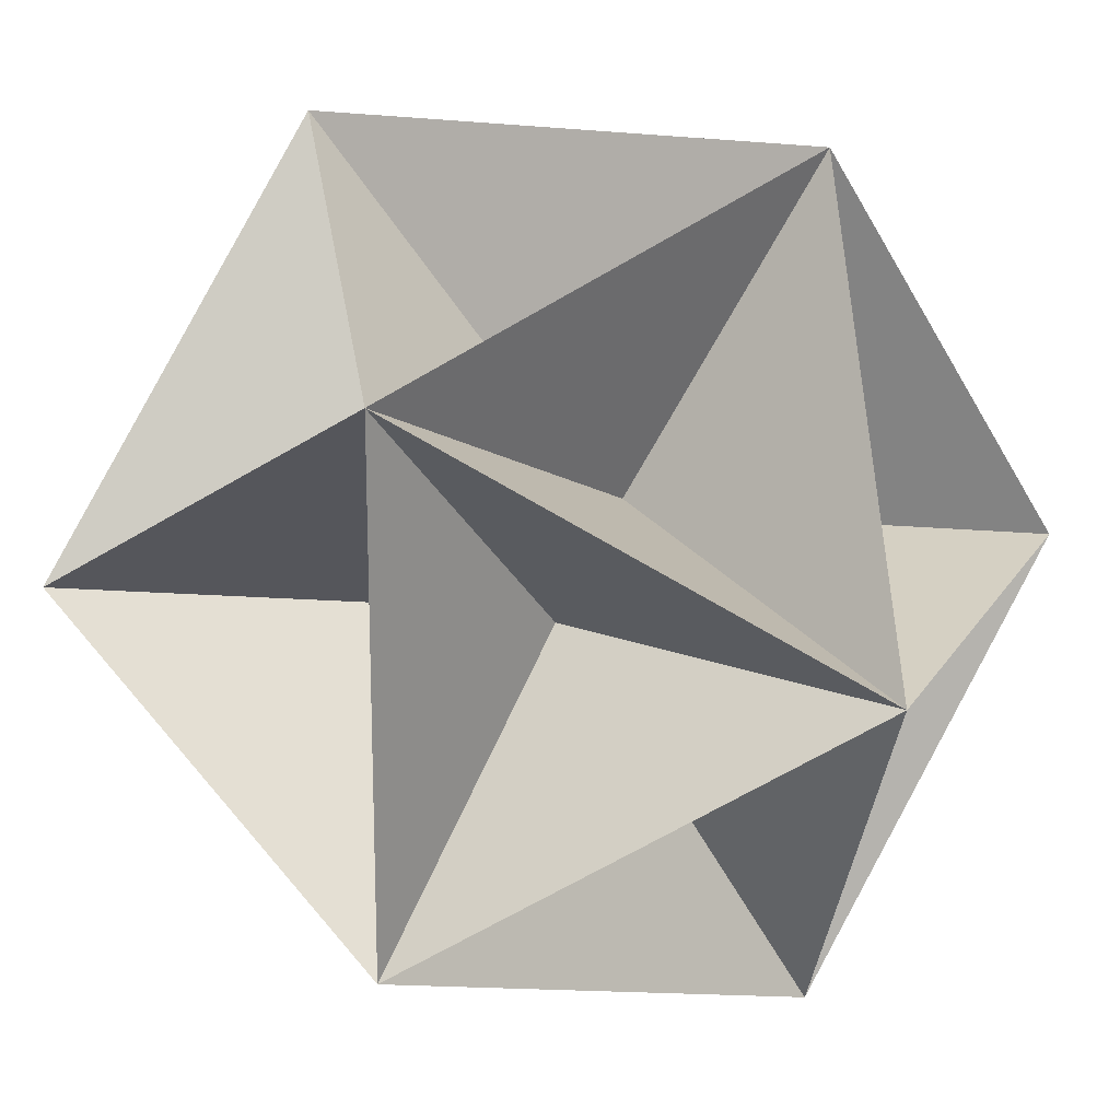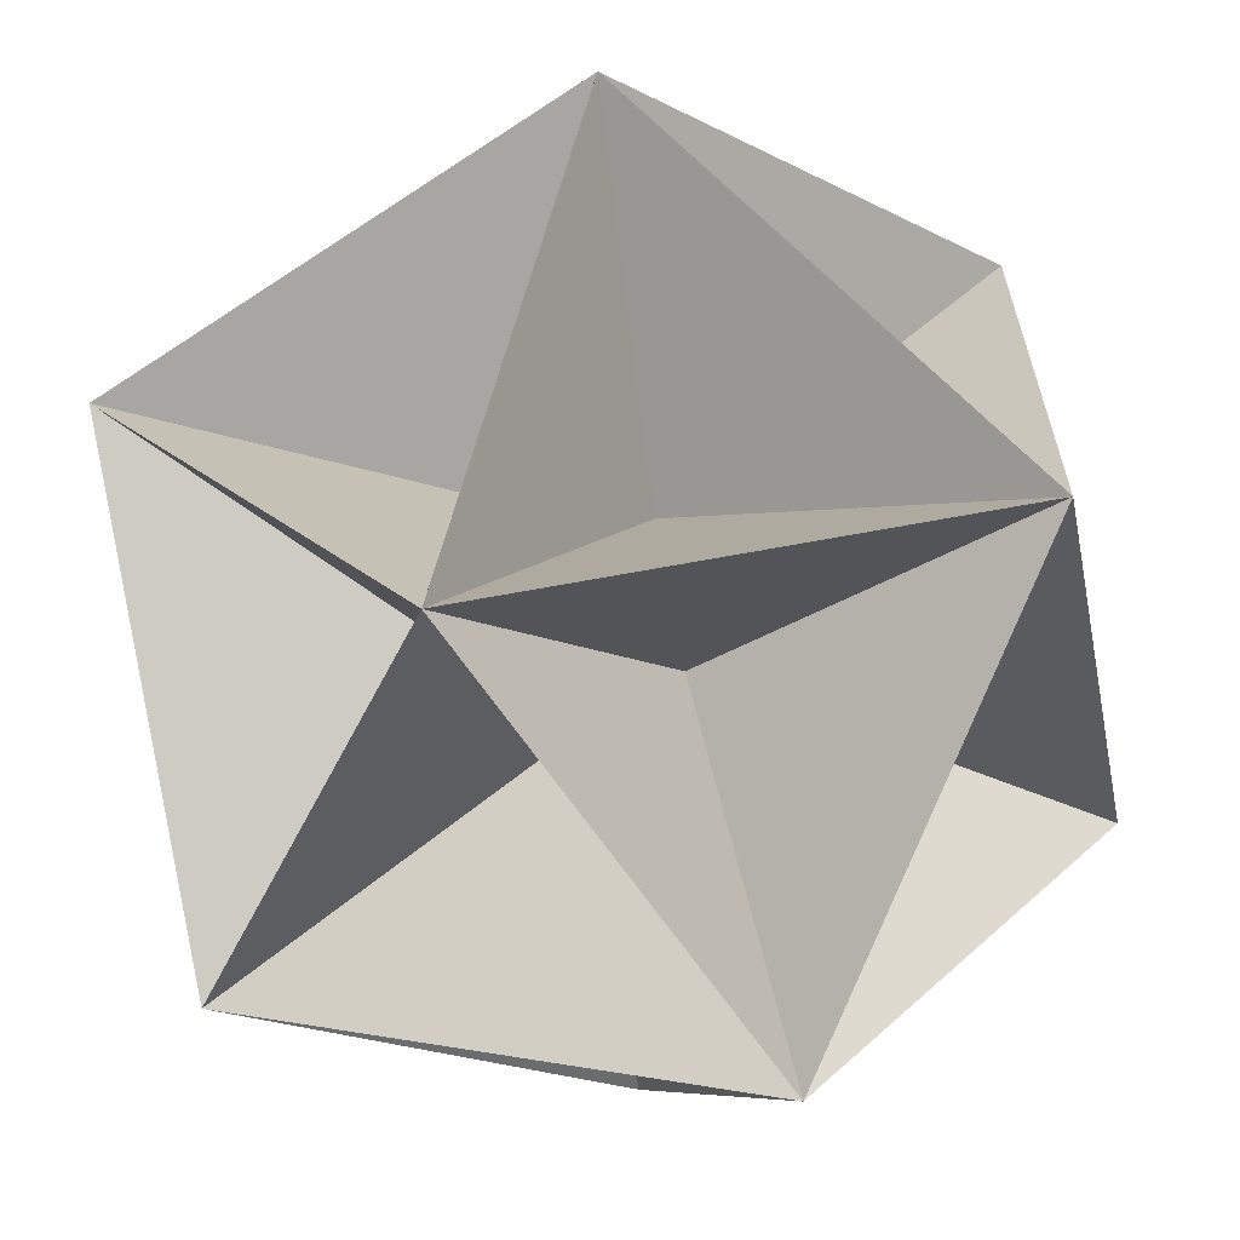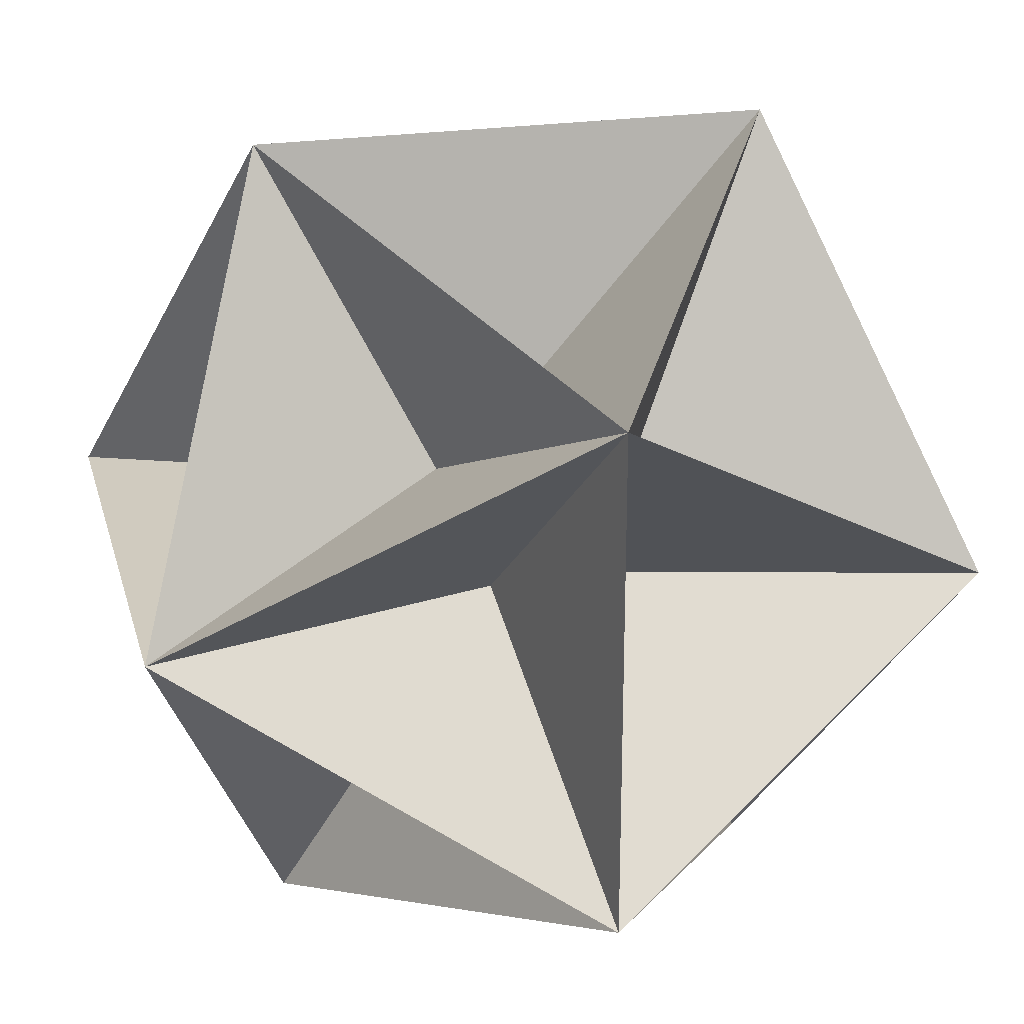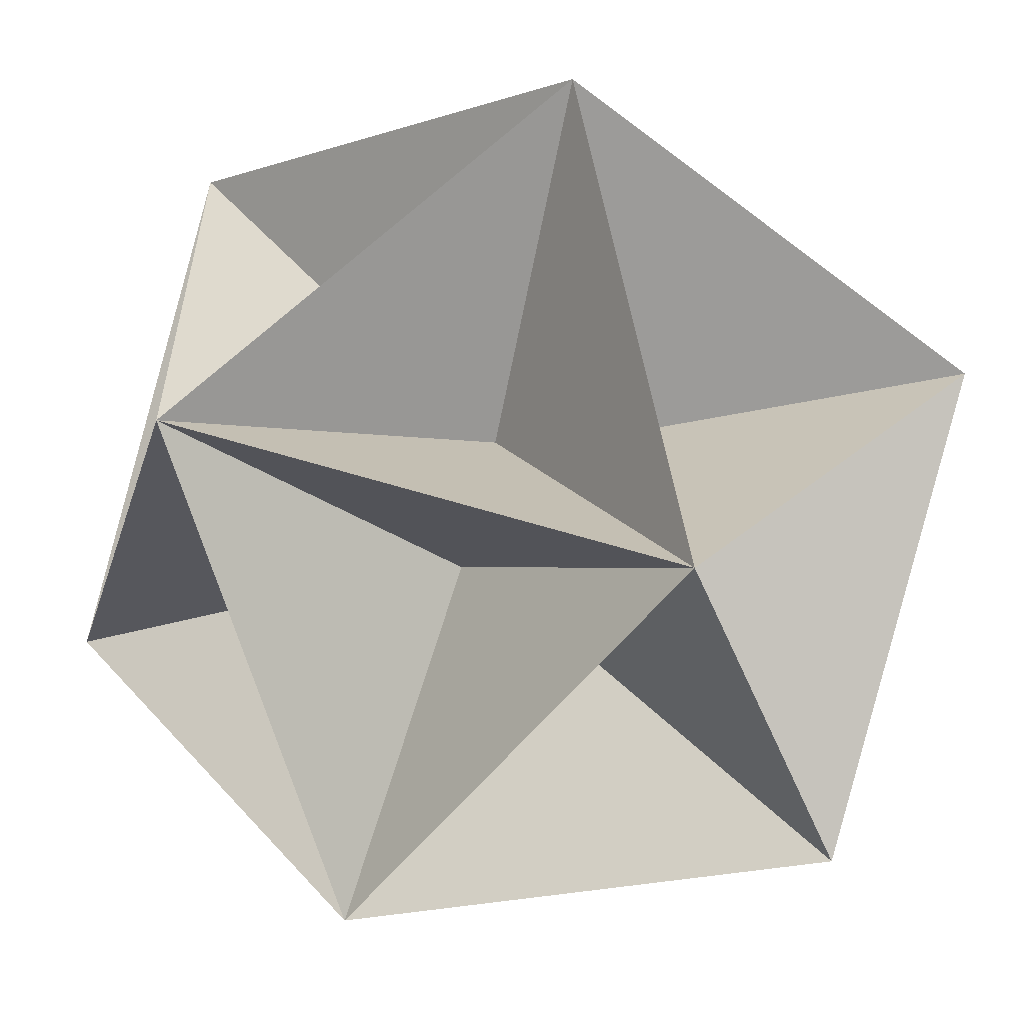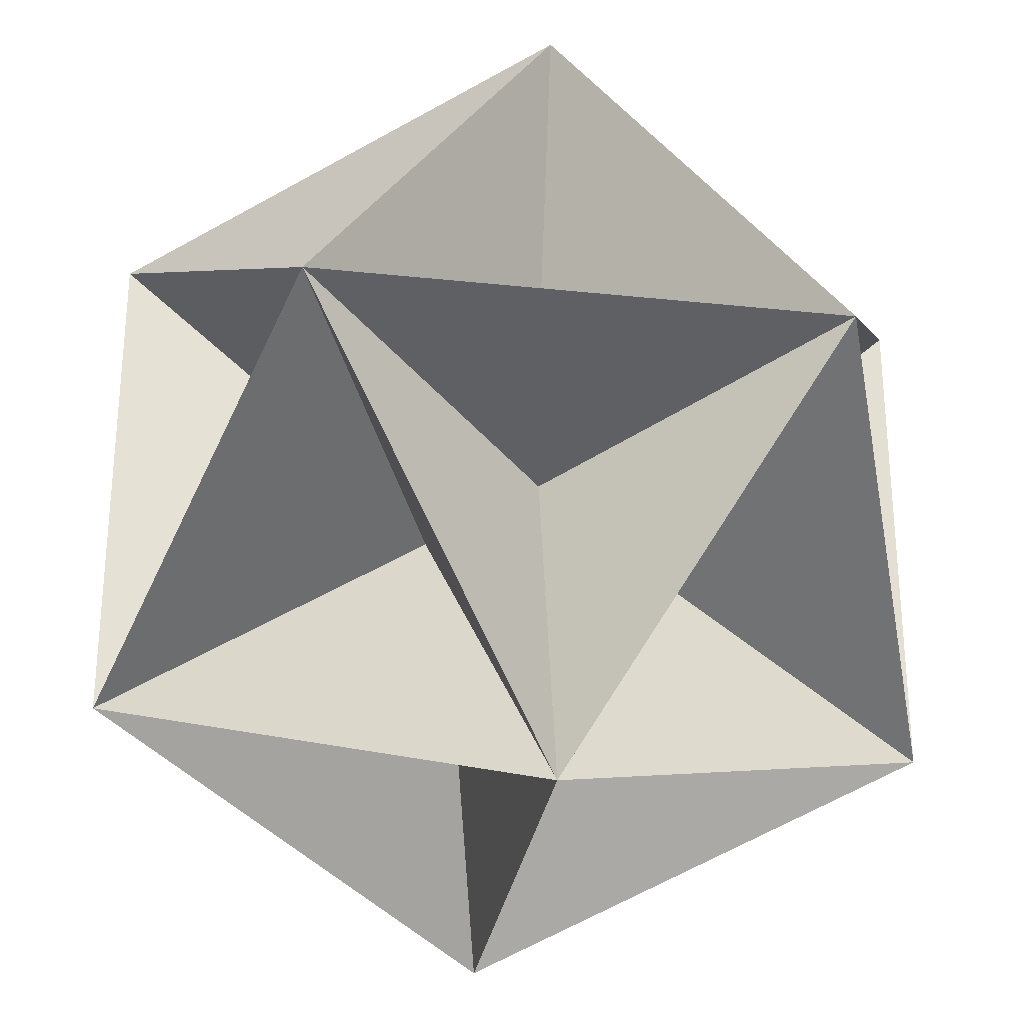
<metadata>
{"format":"obj","ext":"obj","renderer":"f3d","projection":"perspective","resolution":1024,"background":"white","views":[{"elev":18.4,"azim":112.2,"up":"+Y"},{"elev":-63.8,"azim":-56.2,"up":"+Z"},{"elev":24.2,"azim":-14.1,"up":"+Z"},{"elev":-58.1,"azim":-38.5,"up":"+Y"},{"elev":-29.3,"azim":81.0,"up":"+Z"}]}
</metadata>
<code>
g object_1
v 3.15 8.246 7.05e-15
v 20.55 12.7 -1.914e-15
v 8.639e-15 20.55 12.7
v 1.971e-15 20.55 -12.7
v 3.15 8.246 7.05e-15
v 20.55 12.7 -1.914e-15
v 1.971e-15 20.55 -12.7
v 8.639e-15 20.55 12.7
v 3.15 8.246 7.05e-15
v -3.15 8.246 -7.05e-15
v -20.55 12.7 -1.646e-15
v 1.971e-15 20.55 -12.7
v 8.639e-15 20.55 12.7
v -3.15 8.246 -7.05e-15
v -20.55 12.7 -1.646e-15
v 8.639e-15 20.55 12.7
v 1.971e-15 20.55 -12.7
v -3.15 8.246 -7.05e-15
v 12.7 1.505e-15 20.55
v -4.688e-15 -20.55 12.7
v 5.096 -5.096 5.096
v 12.7 1.505e-15 20.55
v 5.096 -5.096 5.096
v 20.55 -12.7 -3.838e-15
v 5.096 -5.096 5.096
v 20.55 -12.7 -3.838e-15
v -4.688e-15 -20.55 12.7
v -4.688e-15 -20.55 12.7
v -3.15 -8.246 -8.225e-15
v -20.55 -12.7 -7.046e-15
v -4.688e-15 -20.55 12.7
v -3.852e-15 -20.55 -12.7
v -3.15 -8.246 -8.225e-15
v -3.15 -8.246 -8.225e-15
v -3.852e-15 -20.55 -12.7
v -20.55 -12.7 -7.046e-15
v -2.937e-15 -3.15 8.246
v -12.7 4.487e-15 20.55
v 12.7 1.505e-15 20.55
v -4.688e-15 -20.55 12.7
v -12.7 4.487e-15 20.55
v -2.937e-15 -3.15 8.246
v -4.688e-15 -20.55 12.7
v -2.937e-15 -3.15 8.246
v 12.7 1.505e-15 20.55
v 12.7 1.505e-15 20.55
v 20.55 -12.7 -3.838e-15
v 8.246 -2.82e-15 3.15
v 12.7 1.505e-15 20.55
v 20.55 12.7 -1.914e-15
v 8.246 -2.82e-15 3.15
v 8.246 -2.82e-15 3.15
v 20.55 12.7 -1.914e-15
v 20.55 -12.7 -3.838e-15
v 12.7 1.505e-15 20.55
v -8.107e-15 3.15 8.246
v 8.639e-15 20.55 12.7
v 12.7 1.505e-15 20.55
v -12.7 4.487e-15 20.55
v -8.107e-15 3.15 8.246
v -8.107e-15 3.15 8.246
v -12.7 4.487e-15 20.55
v 8.639e-15 20.55 12.7
v 5.096 5.096 5.096
v 8.639e-15 20.55 12.7
v 20.55 12.7 -1.914e-15
v 12.7 1.505e-15 20.55
v 5.096 5.096 5.096
v 8.639e-15 20.55 12.7
v 12.7 1.505e-15 20.55
v 20.55 12.7 -1.914e-15
v 5.096 5.096 5.096
v -5.096 -5.096 5.096
v -20.55 -12.7 -7.046e-15
v -12.7 4.487e-15 20.55
v -4.688e-15 -20.55 12.7
v -20.55 -12.7 -7.046e-15
v -5.096 -5.096 5.096
v -4.688e-15 -20.55 12.7
v -12.7 4.487e-15 20.55
v -5.096 -5.096 5.096
v -5.096 5.096 5.096
v 8.639e-15 20.55 12.7
v -12.7 4.487e-15 20.55
v -20.55 12.7 -1.646e-15
v -5.096 5.096 5.096
v 8.639e-15 20.55 12.7
v -20.55 12.7 -1.646e-15
v -12.7 4.487e-15 20.55
v -5.096 5.096 5.096
v -20.55 -12.7 -7.046e-15
v -12.7 4.487e-15 20.55
v -8.246 -2.35e-16 3.15
v -20.55 -12.7 -7.046e-15
v -20.55 12.7 -1.646e-15
v -8.246 -2.35e-16 3.15
v -8.246 -2.35e-16 3.15
v -20.55 12.7 -1.646e-15
v -12.7 4.487e-15 20.55
v -12.7 3.948e-15 -20.55
v -20.55 -12.7 -7.046e-15
v -8.246 -2.82e-15 -3.15
v -12.7 3.948e-15 -20.55
v -20.55 12.7 -1.646e-15
v -8.246 -2.82e-15 -3.15
v -8.246 -2.82e-15 -3.15
v -20.55 12.7 -1.646e-15
v -20.55 -12.7 -7.046e-15
v -12.7 3.948e-15 -20.55
v -20.55 12.7 -1.646e-15
v -5.096 5.096 -5.096
v -12.7 3.948e-15 -20.55
v -5.096 5.096 -5.096
v 1.971e-15 20.55 -12.7
v -5.096 5.096 -5.096
v 1.971e-15 20.55 -12.7
v -20.55 12.7 -1.646e-15
v 3.172e-15 3.15 -8.246
v 12.7 -1.09e-14 -20.55
v 1.971e-15 20.55 -12.7
v -12.7 3.948e-15 -20.55
v 12.7 -1.09e-14 -20.55
v 3.172e-15 3.15 -8.246
v -12.7 3.948e-15 -20.55
v 1.971e-15 20.55 -12.7
v 3.172e-15 3.15 -8.246
v -5.096 -5.096 -5.096
v -20.55 -12.7 -7.046e-15
v -3.852e-15 -20.55 -12.7
v -12.7 3.948e-15 -20.55
v -20.55 -12.7 -7.046e-15
v -5.096 -5.096 -5.096
v -12.7 3.948e-15 -20.55
v -3.852e-15 -20.55 -12.7
v -5.096 -5.096 -5.096
v 3.15 -8.246 -7.05e-15
v 20.55 -12.7 -3.838e-15
v -3.852e-15 -20.55 -12.7
v -4.688e-15 -20.55 12.7
v 3.15 -8.246 -7.05e-15
v 20.55 -12.7 -3.838e-15
v -4.688e-15 -20.55 12.7
v -3.852e-15 -20.55 -12.7
v 3.15 -8.246 -7.05e-15
v -12.7 3.948e-15 -20.55
v 12.7 -1.09e-14 -20.55
v 3.172e-15 -3.15 -8.246
v -12.7 3.948e-15 -20.55
v 3.172e-15 -3.15 -8.246
v -3.852e-15 -20.55 -12.7
v 3.172e-15 -3.15 -8.246
v -3.852e-15 -20.55 -12.7
v 12.7 -1.09e-14 -20.55
v 20.55 12.7 -1.914e-15
v 5.096 5.096 -5.096
v 12.7 -1.09e-14 -20.55
v 20.55 12.7 -1.914e-15
v 5.096 5.096 -5.096
v 1.971e-15 20.55 -12.7
v 5.096 5.096 -5.096
v 1.971e-15 20.55 -12.7
v 12.7 -1.09e-14 -20.55
v 8.246 -2.115e-15 -3.15
v 20.55 12.7 -1.914e-15
v 12.7 -1.09e-14 -20.55
v 20.55 -12.7 -3.838e-15
v 20.55 12.7 -1.914e-15
v 8.246 -2.115e-15 -3.15
v 20.55 -12.7 -3.838e-15
v 12.7 -1.09e-14 -20.55
v 8.246 -2.115e-15 -3.15
v 5.096 -5.096 -5.096
v 20.55 -12.7 -3.838e-15
v 12.7 -1.09e-14 -20.55
v -3.852e-15 -20.55 -12.7
v 20.55 -12.7 -3.838e-15
v 5.096 -5.096 -5.096
v -3.852e-15 -20.55 -12.7
v 5.096 -5.096 -5.096
v 12.7 -1.09e-14 -20.55
f 2 1 3
f 5 6 4
f 9 7 8
f 11 10 12
f 14 15 13
f 18 16 17
f 21 19 20
f 23 24 22
f 26 25 27
f 29 28 30
f 33 32 31
f 35 34 36
f 38 37 39
f 42 41 40
f 44 43 45
f 48 46 47
f 51 50 49
f 53 52 54
f 56 55 57
f 60 59 58
f 62 61 63
f 65 64 66
f 68 69 67
f 72 70 71
f 74 73 75
f 78 77 76
f 81 79 80
f 83 82 84
f 86 87 85
f 90 88 89
f 93 91 92
f 96 95 94
f 98 97 99
f 102 100 101
f 105 104 103
f 107 106 108
f 111 109 110
f 113 114 112
f 116 115 117
f 119 118 120
f 123 122 121
f 126 124 125
f 128 127 129
f 132 131 130
f 135 133 134
f 137 136 138
f 140 141 139
f 144 142 143
f 147 145 146
f 149 150 148
f 152 151 153
f 155 154 156
f 158 159 157
f 161 160 162
f 164 163 165
f 168 167 166
f 171 169 170
f 173 172 174
f 177 176 175
f 179 178 180
g object_2
v 3.15 8.246 7.05e-15
v 20.55 12.7 -1.914e-15
v 8.639e-15 20.55 12.7
v 1.971e-15 20.55 -12.7
v 3.15 8.246 7.05e-15
v 20.55 12.7 -1.914e-15
v 1.971e-15 20.55 -12.7
v 8.639e-15 20.55 12.7
v 3.15 8.246 7.05e-15
v -3.15 8.246 -7.05e-15
v -20.55 12.7 -1.646e-15
v 1.971e-15 20.55 -12.7
v 8.639e-15 20.55 12.7
v -3.15 8.246 -7.05e-15
v -20.55 12.7 -1.646e-15
v 8.639e-15 20.55 12.7
v 1.971e-15 20.55 -12.7
v -3.15 8.246 -7.05e-15
v 12.7 1.505e-15 20.55
v -4.688e-15 -20.55 12.7
v 5.096 -5.096 5.096
v 12.7 1.505e-15 20.55
v 5.096 -5.096 5.096
v 20.55 -12.7 -3.838e-15
v 5.096 -5.096 5.096
v 20.55 -12.7 -3.838e-15
v -4.688e-15 -20.55 12.7
v -4.688e-15 -20.55 12.7
v -3.15 -8.246 -8.225e-15
v -20.55 -12.7 -7.046e-15
v -4.688e-15 -20.55 12.7
v -3.852e-15 -20.55 -12.7
v -3.15 -8.246 -8.225e-15
v -3.15 -8.246 -8.225e-15
v -3.852e-15 -20.55 -12.7
v -20.55 -12.7 -7.046e-15
v -2.937e-15 -3.15 8.246
v -12.7 4.487e-15 20.55
v 12.7 1.505e-15 20.55
v -4.688e-15 -20.55 12.7
v -12.7 4.487e-15 20.55
v -2.937e-15 -3.15 8.246
v -4.688e-15 -20.55 12.7
v -2.937e-15 -3.15 8.246
v 12.7 1.505e-15 20.55
v 12.7 1.505e-15 20.55
v 20.55 -12.7 -3.838e-15
v 8.246 -2.82e-15 3.15
v 12.7 1.505e-15 20.55
v 20.55 12.7 -1.914e-15
v 8.246 -2.82e-15 3.15
v 8.246 -2.82e-15 3.15
v 20.55 12.7 -1.914e-15
v 20.55 -12.7 -3.838e-15
v 12.7 1.505e-15 20.55
v -8.107e-15 3.15 8.246
v 8.639e-15 20.55 12.7
v 12.7 1.505e-15 20.55
v -12.7 4.487e-15 20.55
v -8.107e-15 3.15 8.246
v -8.107e-15 3.15 8.246
v -12.7 4.487e-15 20.55
v 8.639e-15 20.55 12.7
v 5.096 5.096 5.096
v 8.639e-15 20.55 12.7
v 20.55 12.7 -1.914e-15
v 12.7 1.505e-15 20.55
v 5.096 5.096 5.096
v 8.639e-15 20.55 12.7
v 12.7 1.505e-15 20.55
v 20.55 12.7 -1.914e-15
v 5.096 5.096 5.096
v -5.096 -5.096 5.096
v -20.55 -12.7 -7.046e-15
v -12.7 4.487e-15 20.55
v -4.688e-15 -20.55 12.7
v -20.55 -12.7 -7.046e-15
v -5.096 -5.096 5.096
v -4.688e-15 -20.55 12.7
v -12.7 4.487e-15 20.55
v -5.096 -5.096 5.096
v -5.096 5.096 5.096
v 8.639e-15 20.55 12.7
v -12.7 4.487e-15 20.55
v -20.55 12.7 -1.646e-15
v -5.096 5.096 5.096
v 8.639e-15 20.55 12.7
v -20.55 12.7 -1.646e-15
v -12.7 4.487e-15 20.55
v -5.096 5.096 5.096
v -20.55 -12.7 -7.046e-15
v -12.7 4.487e-15 20.55
v -8.246 -2.35e-16 3.15
v -20.55 -12.7 -7.046e-15
v -20.55 12.7 -1.646e-15
v -8.246 -2.35e-16 3.15
v -8.246 -2.35e-16 3.15
v -20.55 12.7 -1.646e-15
v -12.7 4.487e-15 20.55
v -12.7 3.948e-15 -20.55
v -20.55 -12.7 -7.046e-15
v -8.246 -2.82e-15 -3.15
v -12.7 3.948e-15 -20.55
v -20.55 12.7 -1.646e-15
v -8.246 -2.82e-15 -3.15
v -8.246 -2.82e-15 -3.15
v -20.55 12.7 -1.646e-15
v -20.55 -12.7 -7.046e-15
v -12.7 3.948e-15 -20.55
v -20.55 12.7 -1.646e-15
v -5.096 5.096 -5.096
v -12.7 3.948e-15 -20.55
v -5.096 5.096 -5.096
v 1.971e-15 20.55 -12.7
v -5.096 5.096 -5.096
v 1.971e-15 20.55 -12.7
v -20.55 12.7 -1.646e-15
v 3.172e-15 3.15 -8.246
v 12.7 -1.09e-14 -20.55
v 1.971e-15 20.55 -12.7
v -12.7 3.948e-15 -20.55
v 12.7 -1.09e-14 -20.55
v 3.172e-15 3.15 -8.246
v -12.7 3.948e-15 -20.55
v 1.971e-15 20.55 -12.7
v 3.172e-15 3.15 -8.246
v -5.096 -5.096 -5.096
v -20.55 -12.7 -7.046e-15
v -3.852e-15 -20.55 -12.7
v -12.7 3.948e-15 -20.55
v -20.55 -12.7 -7.046e-15
v -5.096 -5.096 -5.096
v -12.7 3.948e-15 -20.55
v -3.852e-15 -20.55 -12.7
v -5.096 -5.096 -5.096
v 3.15 -8.246 -7.05e-15
v 20.55 -12.7 -3.838e-15
v -3.852e-15 -20.55 -12.7
v -4.688e-15 -20.55 12.7
v 3.15 -8.246 -7.05e-15
v 20.55 -12.7 -3.838e-15
v -4.688e-15 -20.55 12.7
v -3.852e-15 -20.55 -12.7
v 3.15 -8.246 -7.05e-15
v -12.7 3.948e-15 -20.55
v 12.7 -1.09e-14 -20.55
v 3.172e-15 -3.15 -8.246
v -12.7 3.948e-15 -20.55
v 3.172e-15 -3.15 -8.246
v -3.852e-15 -20.55 -12.7
v 3.172e-15 -3.15 -8.246
v -3.852e-15 -20.55 -12.7
v 12.7 -1.09e-14 -20.55
v 20.55 12.7 -1.914e-15
v 5.096 5.096 -5.096
v 12.7 -1.09e-14 -20.55
v 20.55 12.7 -1.914e-15
v 5.096 5.096 -5.096
v 1.971e-15 20.55 -12.7
v 5.096 5.096 -5.096
v 1.971e-15 20.55 -12.7
v 12.7 -1.09e-14 -20.55
v 8.246 -2.115e-15 -3.15
v 20.55 12.7 -1.914e-15
v 12.7 -1.09e-14 -20.55
v 20.55 -12.7 -3.838e-15
v 20.55 12.7 -1.914e-15
v 8.246 -2.115e-15 -3.15
v 20.55 -12.7 -3.838e-15
v 12.7 -1.09e-14 -20.55
v 8.246 -2.115e-15 -3.15
v 5.096 -5.096 -5.096
v 20.55 -12.7 -3.838e-15
v 12.7 -1.09e-14 -20.55
v -3.852e-15 -20.55 -12.7
v 20.55 -12.7 -3.838e-15
v 5.096 -5.096 -5.096
v -3.852e-15 -20.55 -12.7
v 5.096 -5.096 -5.096
v 12.7 -1.09e-14 -20.55
f 182 181 183
f 185 186 184
f 189 187 188
f 191 190 192
f 194 195 193
f 198 196 197
f 201 199 200
f 203 204 202
f 206 205 207
f 209 208 210
f 213 212 211
f 215 214 216
f 218 217 219
f 222 221 220
f 224 223 225
f 228 226 227
f 231 230 229
f 233 232 234
f 236 235 237
f 240 239 238
f 242 241 243
f 245 244 246
f 248 249 247
f 252 250 251
f 254 253 255
f 258 257 256
f 261 259 260
f 263 262 264
f 266 267 265
f 270 268 269
f 273 271 272
f 276 275 274
f 278 277 279
f 282 280 281
f 285 284 283
f 287 286 288
f 291 289 290
f 293 294 292
f 296 295 297
f 299 298 300
f 303 302 301
f 306 304 305
f 308 307 309
f 312 311 310
f 315 313 314
f 317 316 318
f 320 321 319
f 324 322 323
f 327 325 326
f 329 330 328
f 332 331 333
f 335 334 336
f 338 339 337
f 341 340 342
f 344 343 345
f 348 347 346
f 351 349 350
f 353 352 354
f 357 356 355
f 359 358 360

</code>
